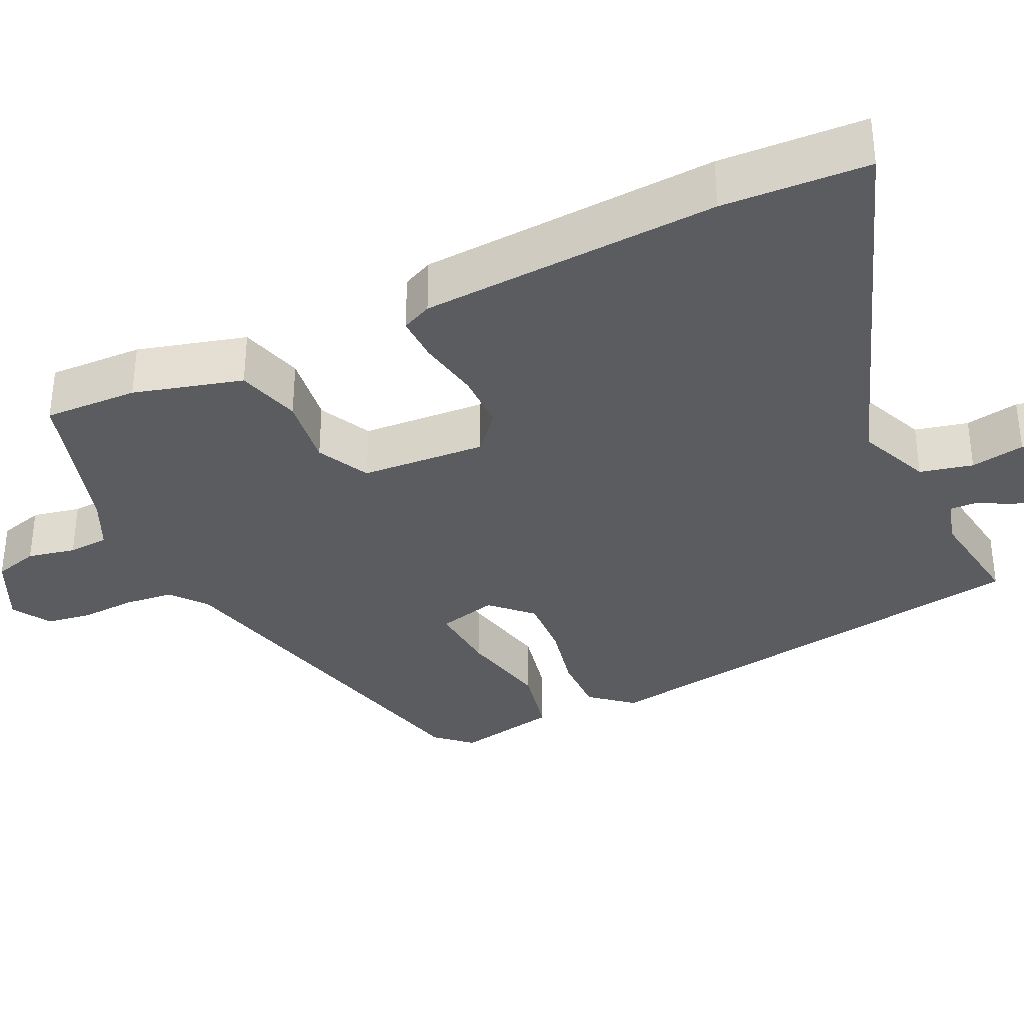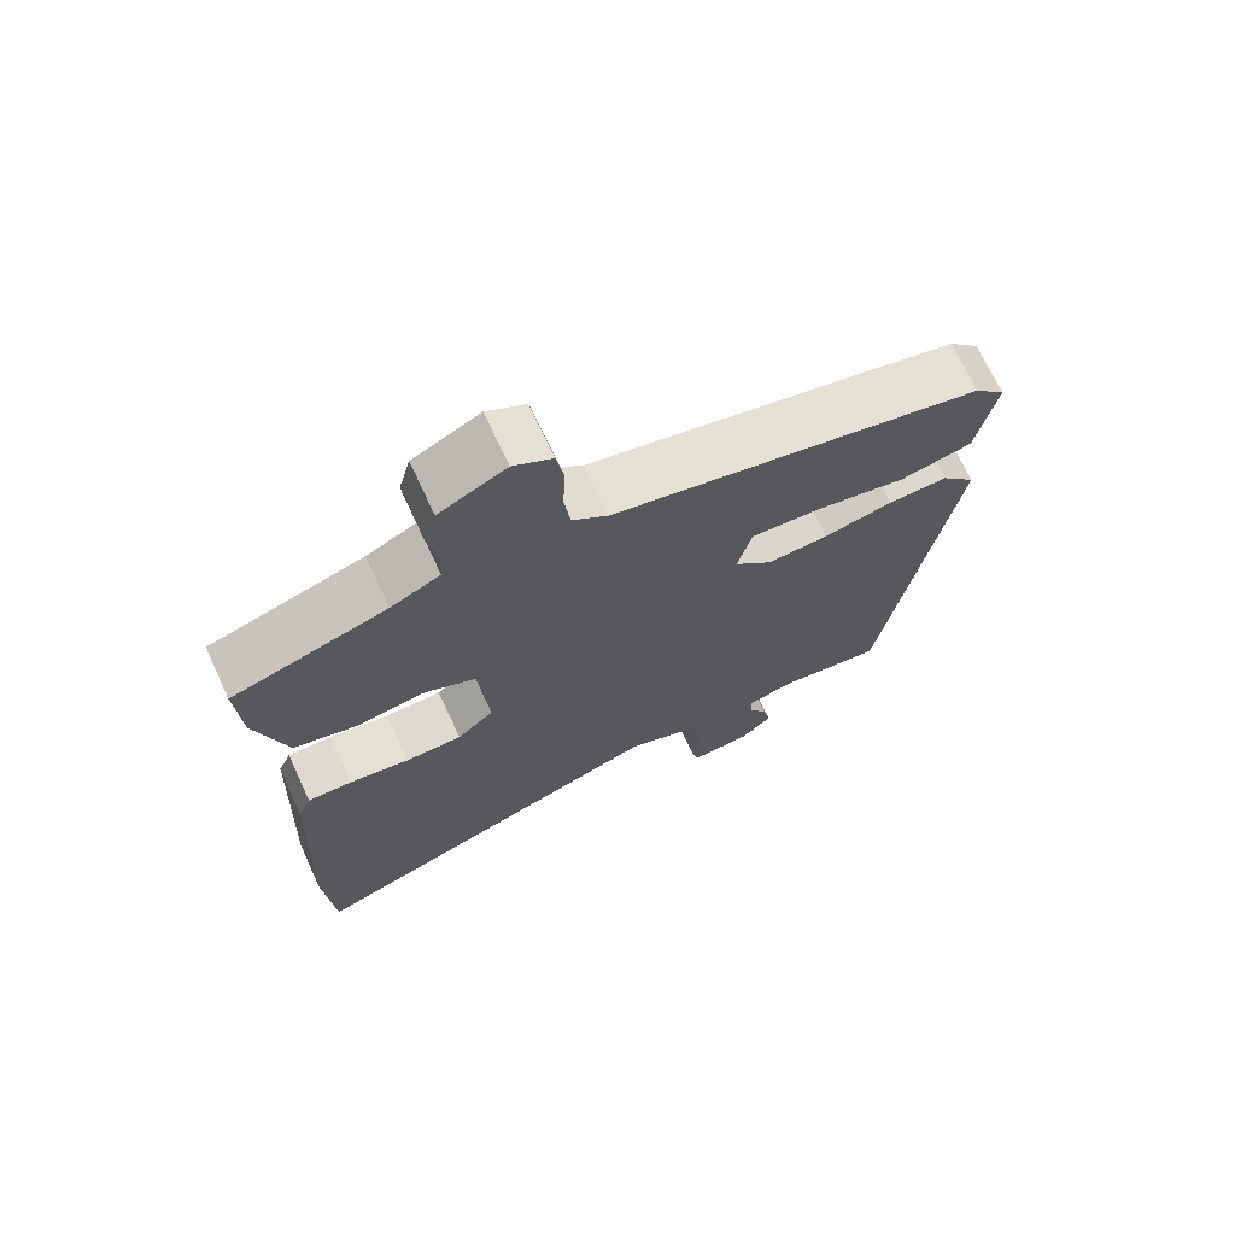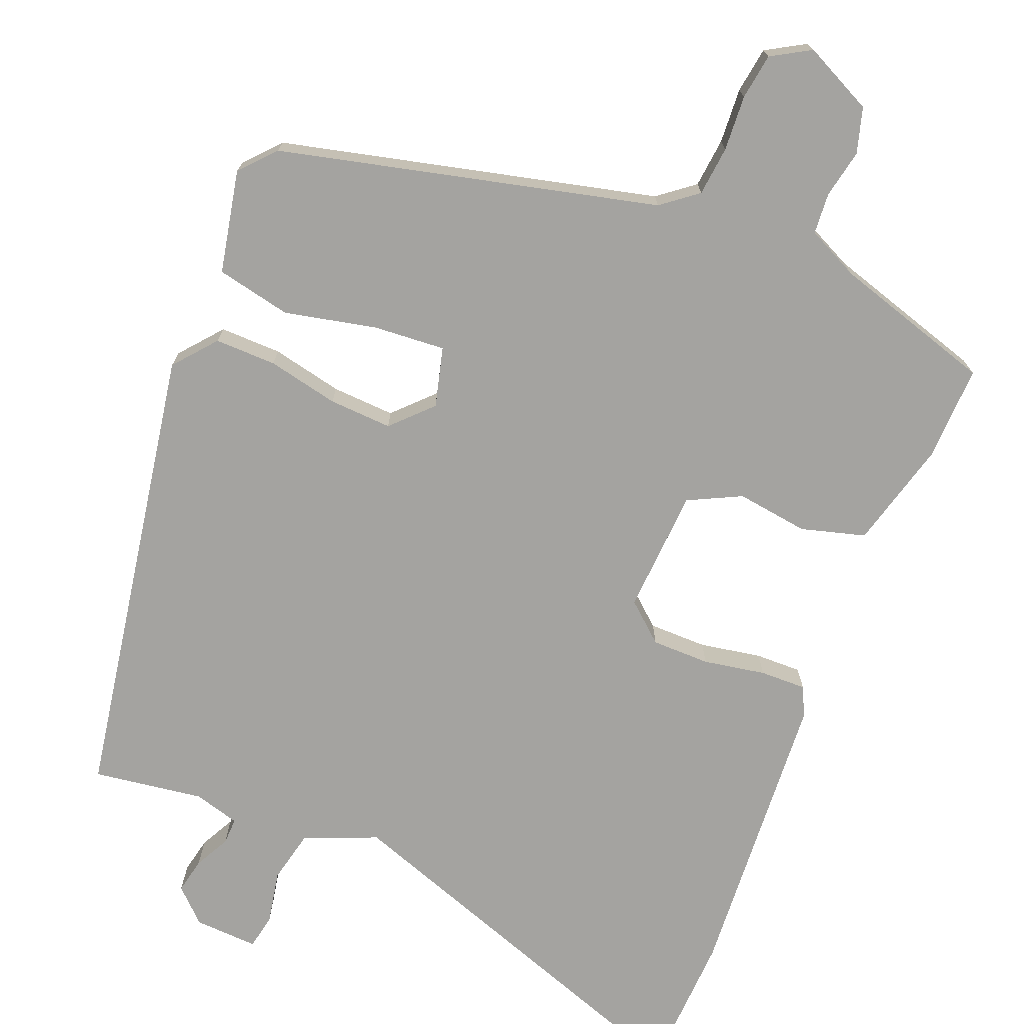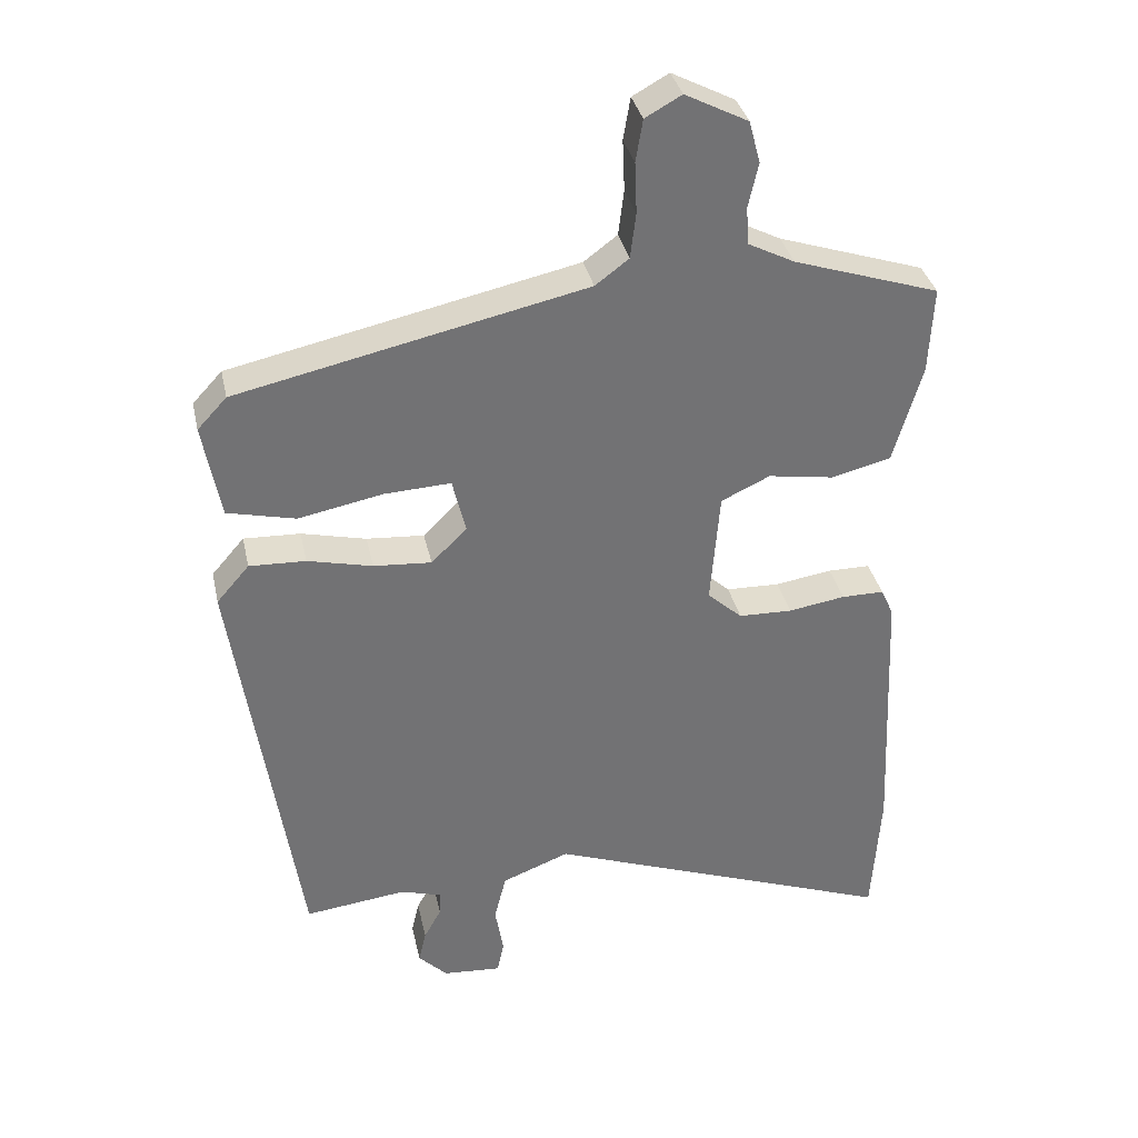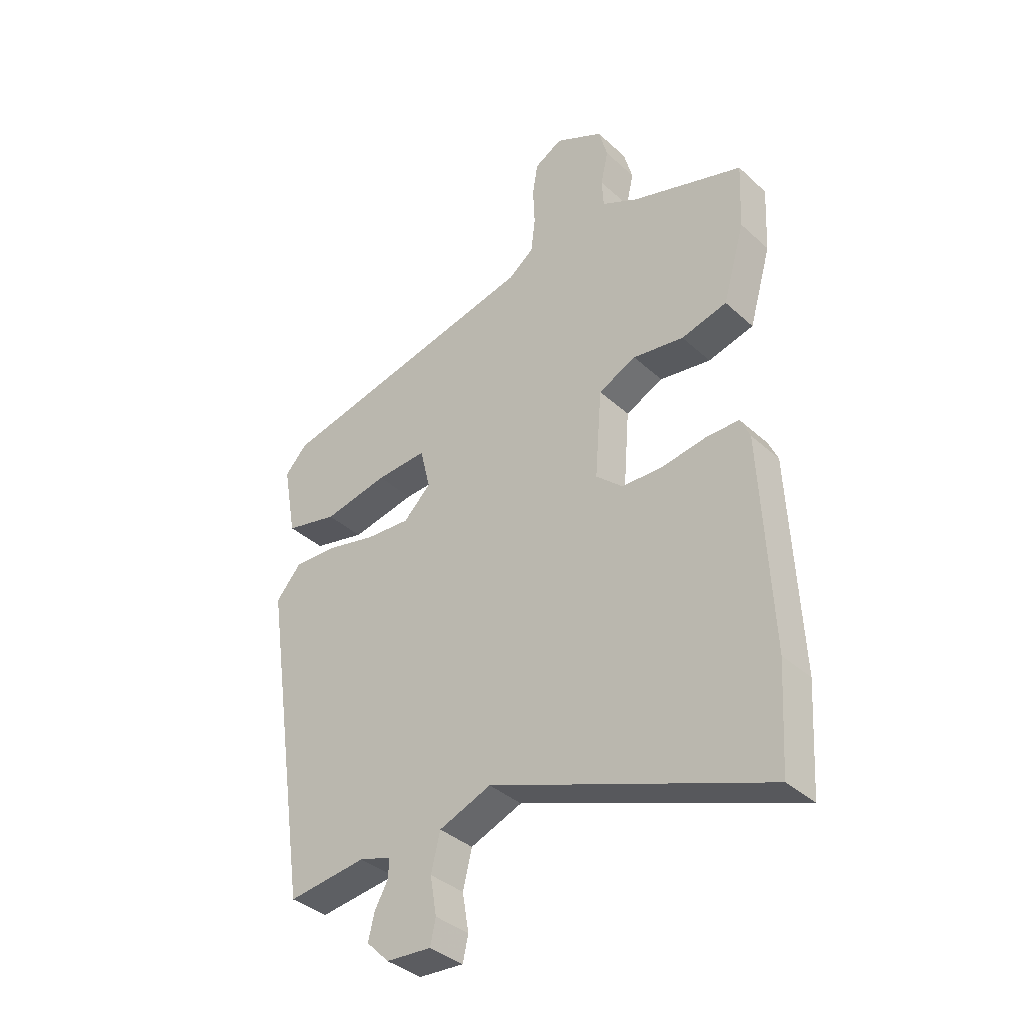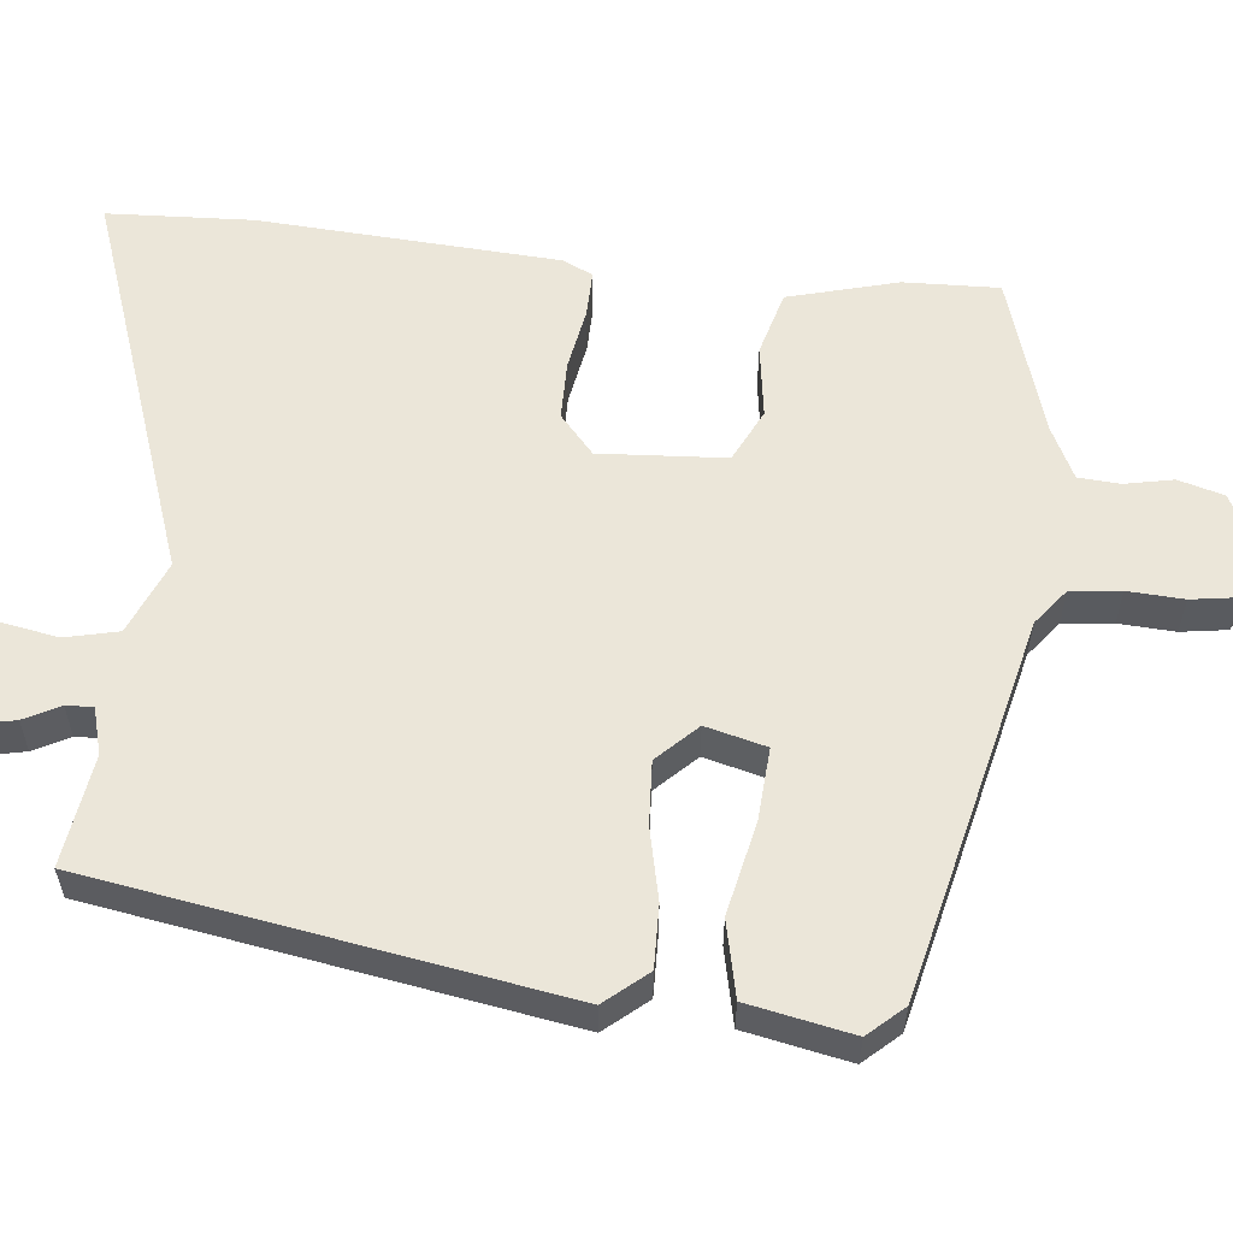
<metadata>
{"format":"obj","ext":"obj","renderer":"f3d","projection":"perspective","resolution":1024,"background":"white","views":[{"elev":-34.1,"azim":116.3,"up":"+Y"},{"elev":70.6,"azim":155.2,"up":"+Z"},{"elev":-73.0,"azim":-20.7,"up":"+Y"},{"elev":34.8,"azim":-12.1,"up":"+Z"},{"elev":-37.4,"azim":41.0,"up":"+Z"},{"elev":57.4,"azim":-83.1,"up":"+Y"}]}
</metadata>
<code>
v 0.506 0.07 0.46
v 0.5 0.07 0.336
v 0.459 0.07 0.194
v 0.374 0.07 0.172
v 0.279 0.07 0.187
v 0.209 0.07 0.154
v 0.196 0.07 -0.01
v 0.246 0.07 -0.055
v 0.323 0.07 -0.057
v 0.405 0.07 -0.044
v 0.466 0.07 -0.044
v 0.484 0.07 -0.084
v 0.502 0.07 -0.475
v 0.49 0.07 -0.665
v -0.02 0.07 -0.475
v -0.117 0.07 -0.513
v -0.134 0.07 -0.582
v -0.122 0.07 -0.653
v -0.132 0.07 -0.699
v -0.216 0.07 -0.693
v -0.258 0.07 -0.651
v -0.247 0.07 -0.604
v -0.222 0.07 -0.558
v -0.22 0.07 -0.523
v -0.28 0.07 -0.505
v -0.426 0.07 -0.523
v -0.517 0.07 0.085
v -0.47 0.07 0.139
v -0.389 0.07 0.136
v -0.296 0.07 0.114
v -0.213 0.07 0.108
v -0.162 0.07 0.158
v -0.181 0.07 0.237
v -0.276 0.07 0.232
v -0.397 0.07 0.208
v -0.495 0.07 0.231
v -0.52 0.07 0.367
v -0.478 0.07 0.412
v 0.02 0.07 0.522
v 0.068 0.07 0.558
v 0.076 0.07 0.623
v 0.073 0.07 0.696
v 0.083 0.07 0.756
v 0.135 0.07 0.785
v 0.225 0.07 0.739
v 0.241 0.07 0.679
v 0.227 0.07 0.616
v 0.23 0.07 0.562
v 0.297 0.07 0.528
v 0.506 0 0.46
v 0.5 0 0.336
v 0.459 0 0.194
v 0.374 0 0.172
v 0.279 0 0.187
v 0.209 0 0.154
v 0.196 0 -0.01
v 0.246 0 -0.055
v 0.323 0 -0.057
v 0.405 0 -0.044
v 0.466 0 -0.044
v 0.484 0 -0.084
v 0.502 0 -0.475
v 0.49 0 -0.665
v -0.02 0 -0.475
v -0.117 0 -0.513
v -0.134 0 -0.582
v -0.122 0 -0.653
v -0.132 0 -0.699
v -0.216 0 -0.693
v -0.258 0 -0.651
v -0.247 0 -0.604
v -0.222 0 -0.558
v -0.22 0 -0.523
v -0.28 0 -0.505
v -0.426 0 -0.523
v -0.517 0 0.085
v -0.47 0 0.139
v -0.389 0 0.136
v -0.296 0 0.114
v -0.213 0 0.108
v -0.162 0 0.158
v -0.181 0 0.237
v -0.276 0 0.232
v -0.397 0 0.208
v -0.495 0 0.231
v -0.52 0 0.367
v -0.478 0 0.412
v 0.02 0 0.522
v 0.068 0 0.558
v 0.076 0 0.623
v 0.073 0 0.696
v 0.083 0 0.756
v 0.135 0 0.785
v 0.225 0 0.739
v 0.241 0 0.679
v 0.227 0 0.616
v 0.23 0 0.562
v 0.297 0 0.528
f 44 45 46 47
f 44 47 48
f 41 42 43 44
f 40 41 44 48
f 39 40 48 49
f 34 35 36 37
f 33 34 37 38
f 27 28 29 30
f 25 26 27 30
f 24 25 30 31
f 20 21 22 23
f 20 23 24
f 17 18 19 20
f 16 17 20 24
f 15 16 24 31
f 9 10 11 12
f 8 9 12 13
f 7 8 13 14
f 2 3 4 5
f 2 5 6
f 1 2 6
f 49 1 6
f 33 38 39 49
f 32 33 49 6
f 31 32 6 7
f 7 14 15 31
f 96 95 94 93
f 97 96 93
f 93 92 91 90
f 97 93 90 89
f 98 97 89 88
f 86 85 84 83
f 87 86 83 82
f 79 78 77 76
f 79 76 75 74
f 80 79 74 73
f 72 71 70 69
f 73 72 69
f 69 68 67 66
f 73 69 66 65
f 80 73 65 64
f 61 60 59 58
f 62 61 58 57
f 63 62 57 56
f 54 53 52 51
f 55 54 51
f 55 51 50
f 55 50 98
f 98 88 87 82
f 55 98 82 81
f 56 55 81 80
f 80 64 63 56
f 1 50 51 2
f 2 51 52 3
f 3 52 53 4
f 4 53 54 5
f 5 54 55 6
f 6 55 56 7
f 7 56 57 8
f 8 57 58 9
f 9 58 59 10
f 10 59 60 11
f 11 60 61 12
f 12 61 62 13
f 13 62 63 14
f 14 63 64 15
f 15 64 65 16
f 16 65 66 17
f 17 66 67 18
f 18 67 68 19
f 19 68 69 20
f 20 69 70 21
f 21 70 71 22
f 22 71 72 23
f 23 72 73 24
f 24 73 74 25
f 25 74 75 26
f 26 75 76 27
f 27 76 77 28
f 28 77 78 29
f 29 78 79 30
f 30 79 80 31
f 31 80 81 32
f 32 81 82 33
f 33 82 83 34
f 34 83 84 35
f 35 84 85 36
f 36 85 86 37
f 37 86 87 38
f 38 87 88 39
f 39 88 89 40
f 40 89 90 41
f 41 90 91 42
f 42 91 92 43
f 43 92 93 44
f 44 93 94 45
f 45 94 95 46
f 46 95 96 47
f 47 96 97 48
f 48 97 98 49
f 49 98 50 1

</code>
